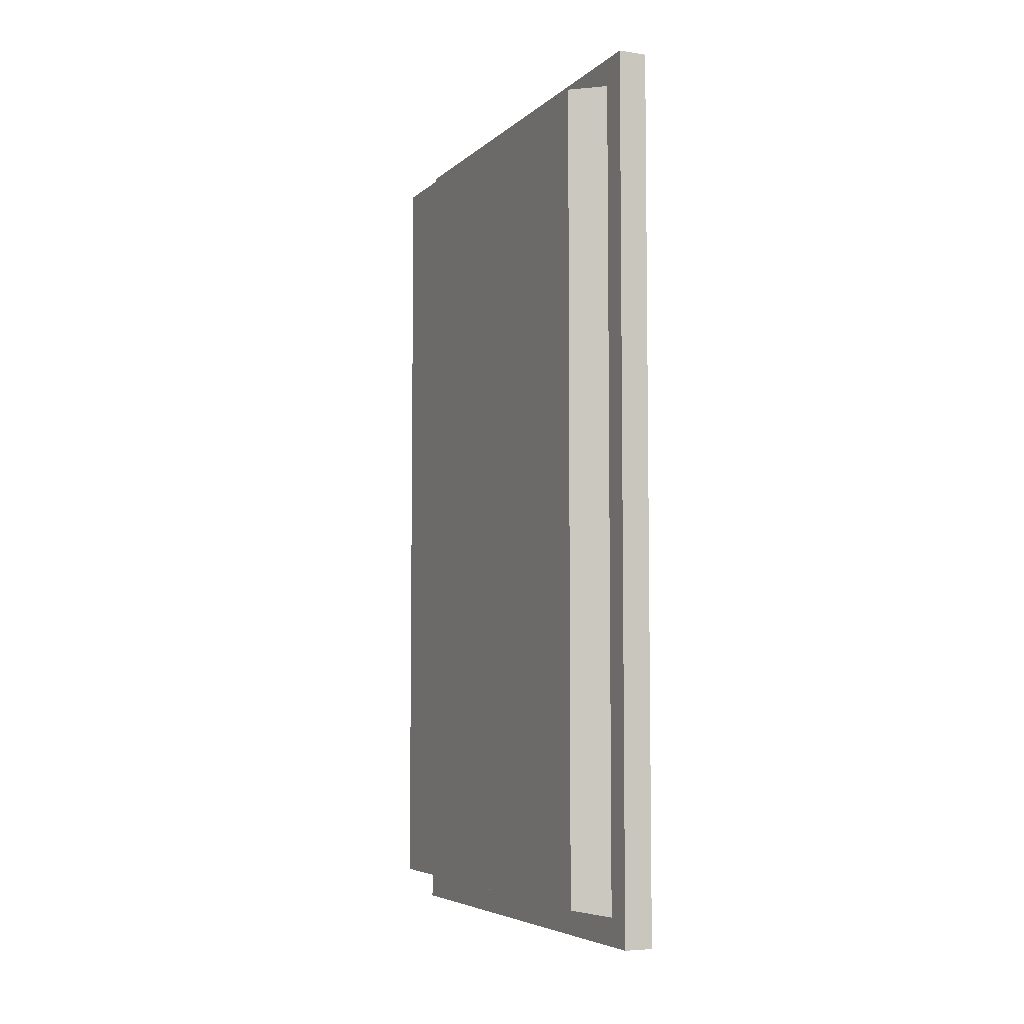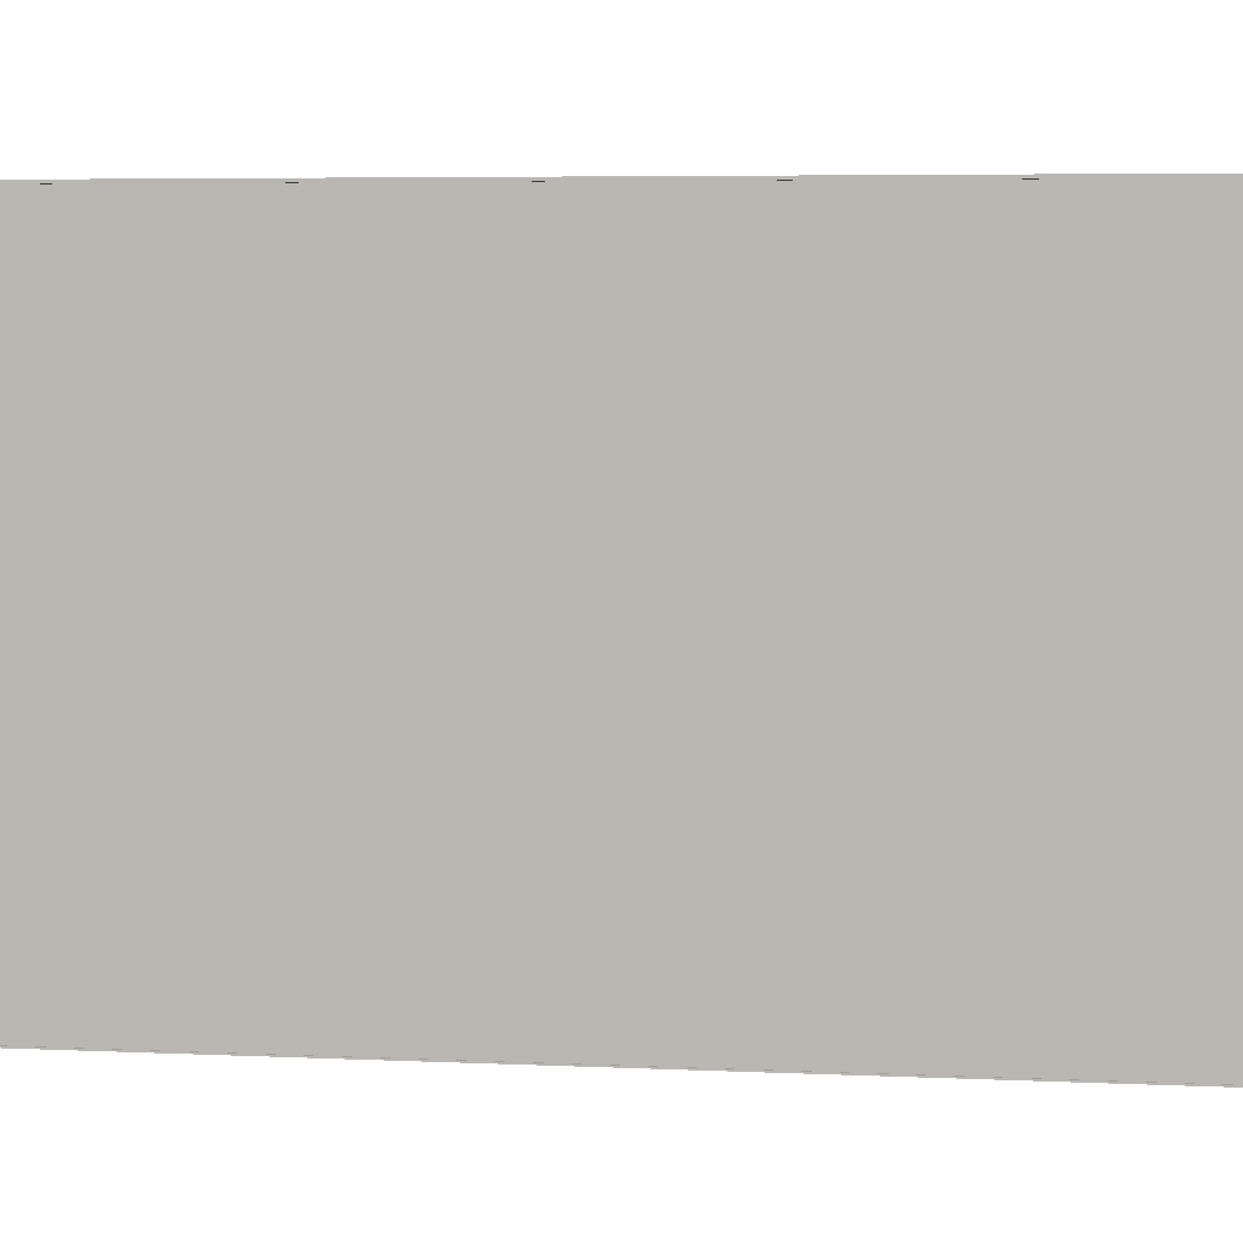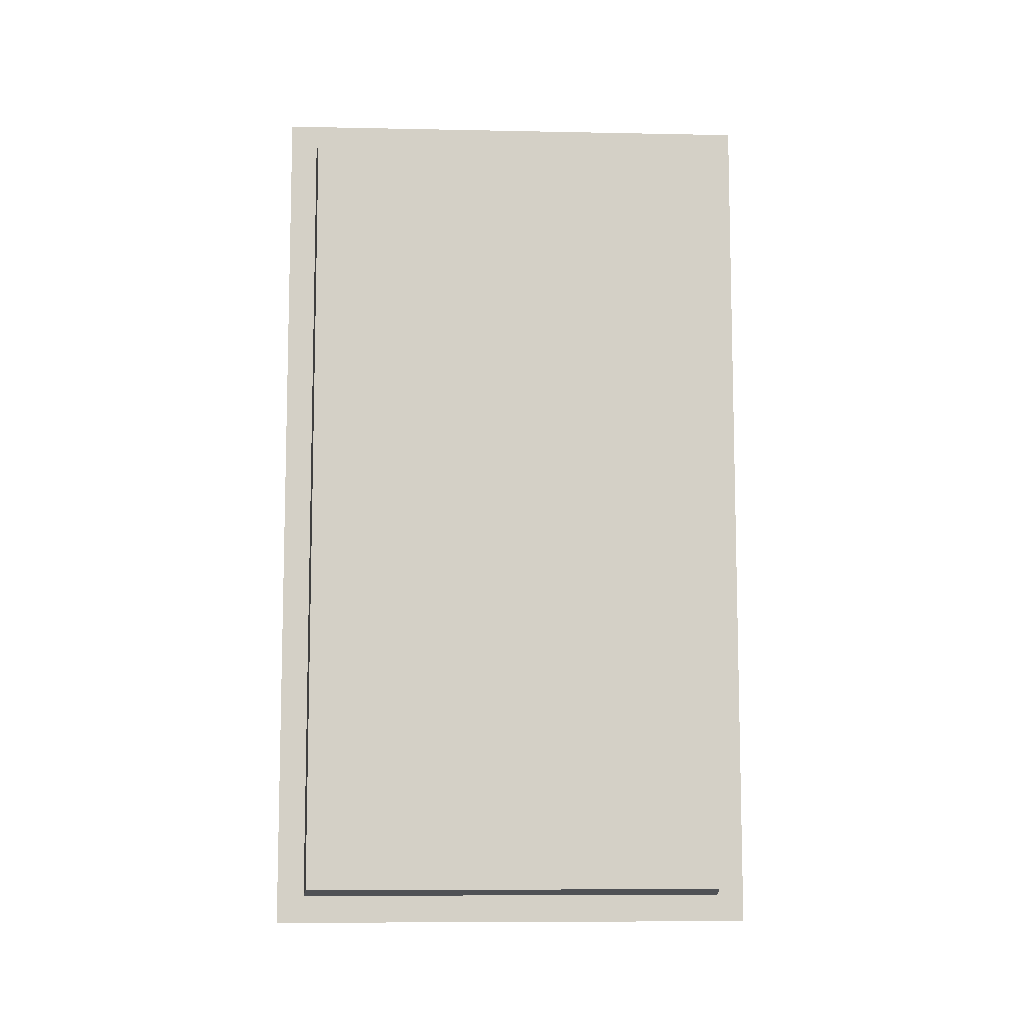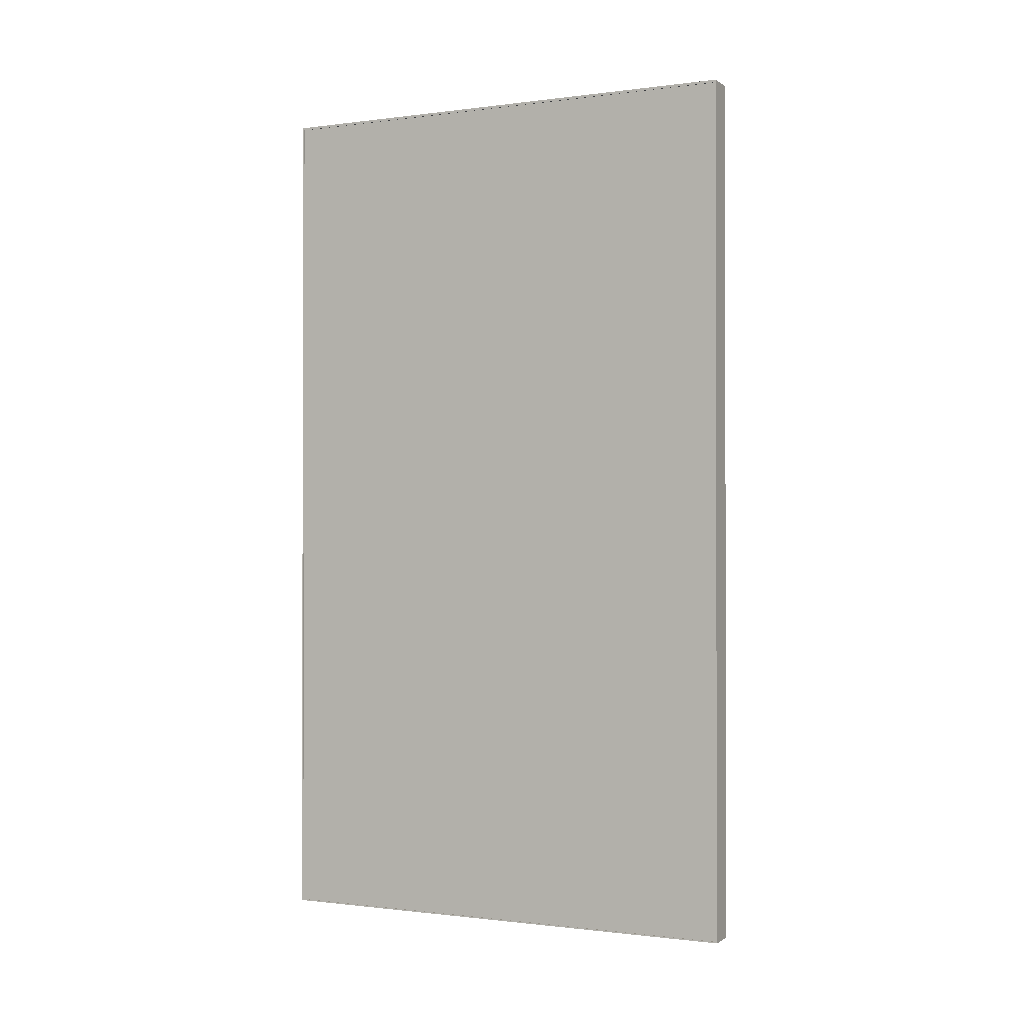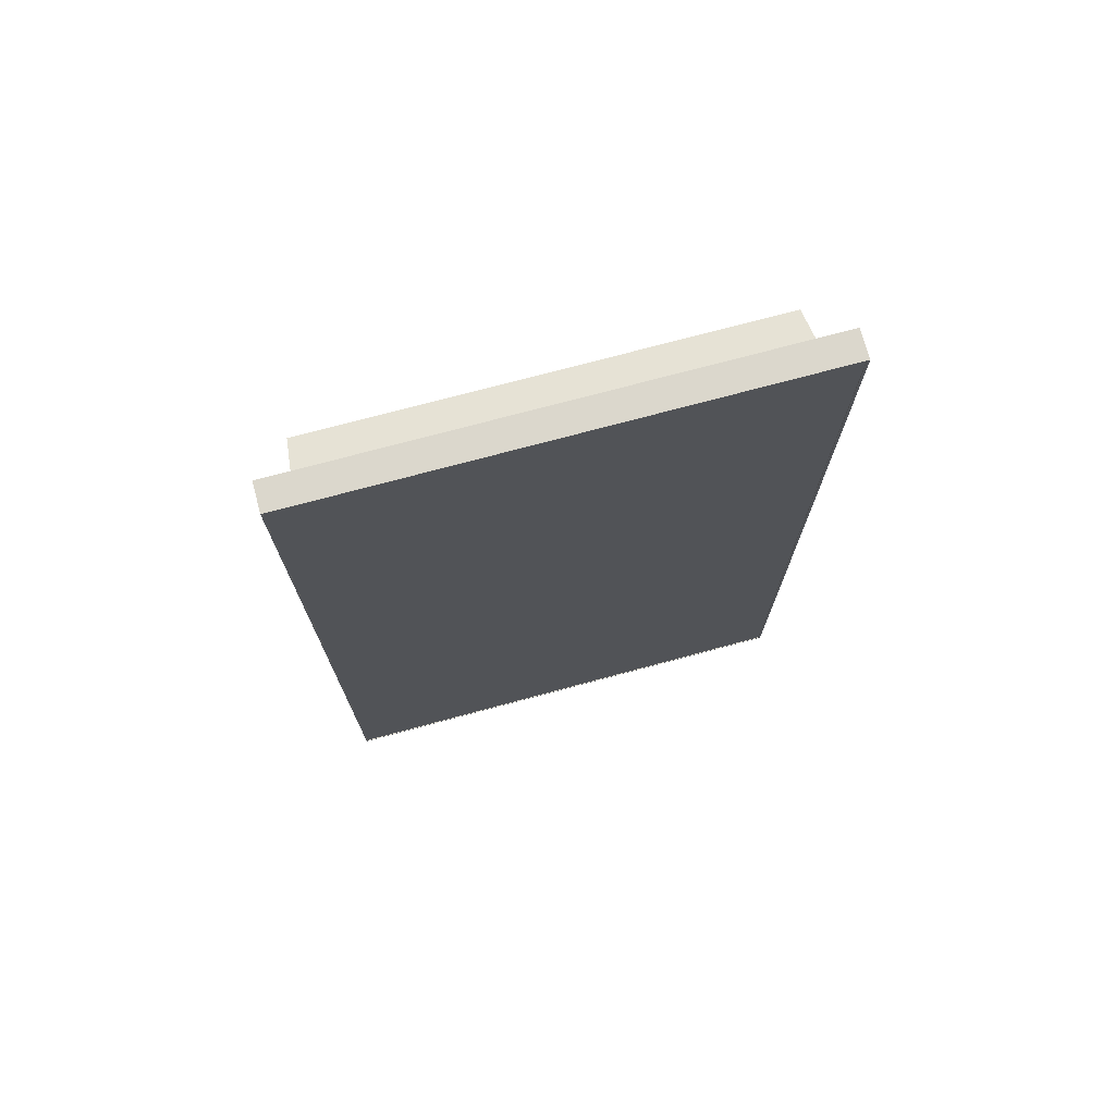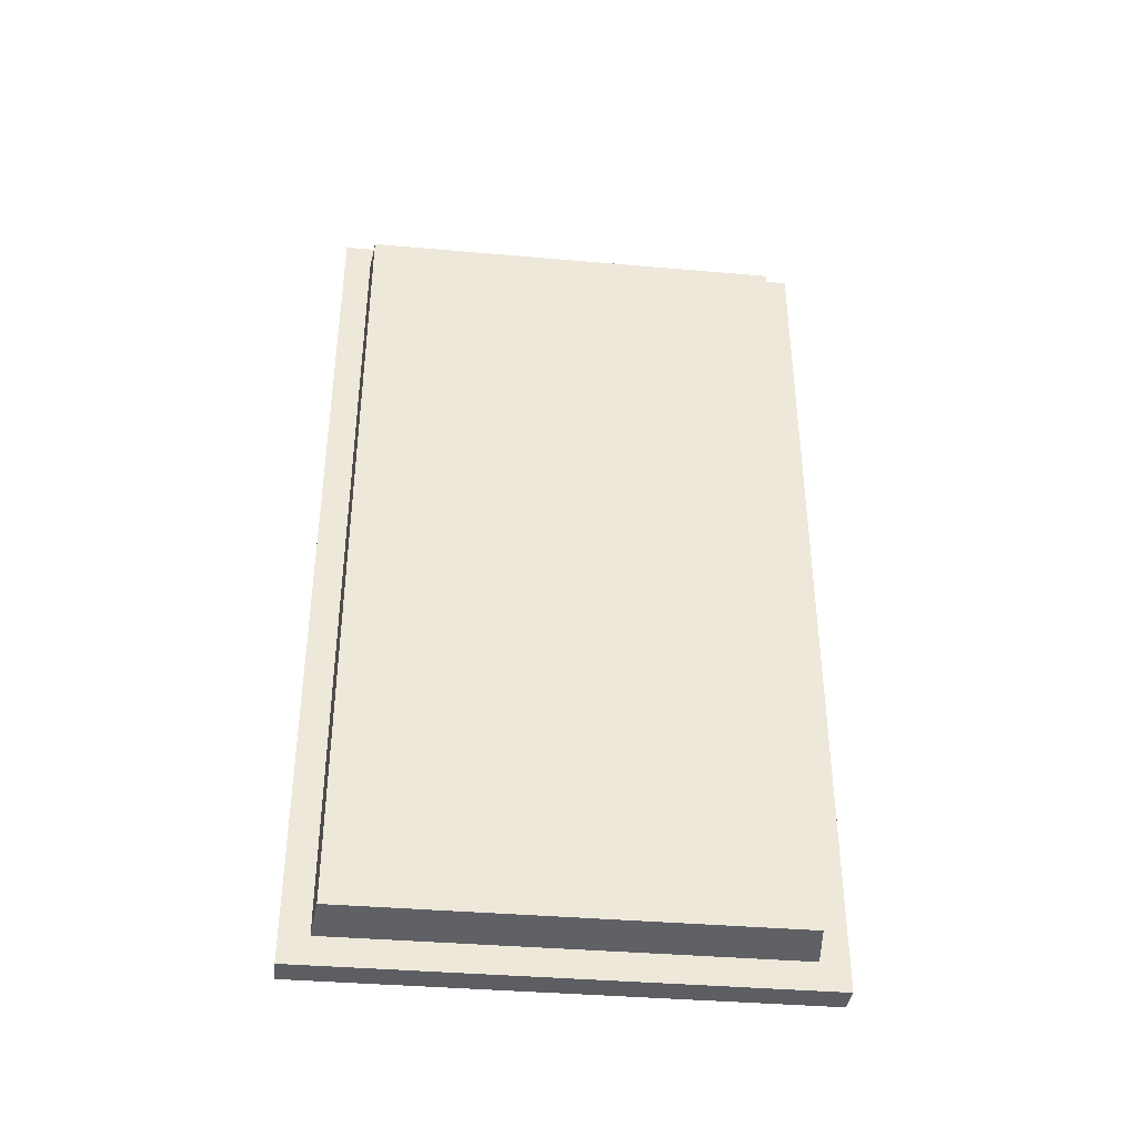
<metadata>
{"format":"obj","ext":"obj","renderer":"f3d","projection":"perspective","resolution":1024,"background":"white","views":[{"elev":-5.6,"azim":-24.1,"up":"+Z"},{"elev":5.3,"azim":98.2,"up":"+Y"},{"elev":-8.8,"azim":-93.1,"up":"+Z"},{"elev":-0.8,"azim":115.9,"up":"+Z"},{"elev":73.1,"azim":74.9,"up":"+Z"},{"elev":-38.2,"azim":-96.3,"up":"+Z"}]}
</metadata>
<code>
v 0.03397 0.2426 -0.433
v 0.03472 0.2427 0.4318
v 0.03397 0.2427 0.4318
v 0.03472 0.2427 -0.433
v 0.03399 -0.2439 0.4318
v 0.03397 0.2427 -0.4331
v 0.006411 0.2427 0.4318
v 0.03397 0.2427 0.4319
v 0.03397 -0.2439 -0.433
v 0.03473 -0.2439 0.4318
v 0.006409 -0.2439 0.4318
v 0.03396 -0.2439 0.4319
v 0.00649 0.2427 -0.4331
v 0.03472 -0.2439 -0.433
v 0.006411 -0.2439 -0.433
v 0.006486 -0.2439 -0.4331
v 0.03397 -0.2439 -0.4331
v 0.006407 0.2427 -0.433
v 0.006411 0.2452 0.4343
v 0.03472 0.2452 -0.4344
v 0.03472 0.2452 0.4344
v 0.006417 -0.2452 -0.4344
v 0.006412 -0.2423 -0.4344
v 0.006413 0.2452 -0.4344
v 0.00642 -0.2452 0.4344
v 0.03472 -0.2452 -0.4344
v 0.03472 -0.2452 0.4343
v 0.03466 0.2427 0.4319
v 0.03466 0.2427 -0.4331
v 0.006487 0.2427 0.4318
v 0.03465 0.2452 -0.4343
v 0.03465 -0.2439 0.4318
v 0.006488 -0.2439 0.4318
v 0.03465 -0.2439 -0.4331
v 0.03465 0.2452 0.4343
v 0.006487 0.2452 0.4343
v 0.03465 -0.2452 -0.4343
v 0.03465 -0.2451 0.4343
v 0.00648 -0.2452 -0.4343
v 0.006485 -0.2423 -0.4343
v 0.006484 0.2452 -0.4343
v 0.006478 -0.2452 0.4343
v -0.03472 -0.2135 0.3988
v 0.006441 -0.2178 -0.407
v 0.00644 -0.2178 0.407
v -0.03473 -0.2134 -0.3988
v 0.006439 0.2178 0.407
v -0.03473 0.2135 0.3988
v 0.00644 0.2178 -0.407
v -0.03472 0.2135 -0.3988
v 0.006458 -0.2178 0.4069
v 0.006456 -0.2177 -0.4069
v -0.03467 -0.2134 0.3988
v -0.03466 -0.2134 -0.3988
v 0.006458 0.2178 0.4069
v -0.03466 0.2134 0.3988
v 0.006458 0.2178 -0.4069
v -0.03466 0.2134 -0.3988
g mesh1-geometry-0
f 1 2 3
f 2 1 4
f 2 5 3
f 6 7 8
f 9 4 1
f 5 2 10
f 8 11 12
f 7 6 13
f 11 8 7
f 4 9 14
f 1 15 9
f 14 5 10
f 16 12 11
f 5 14 9
f 12 16 17
f 15 1 18
f 7 19 18
f 15 7 18
f 11 19 7
f 7 15 11
f 20 19 21
f 15 22 11
f 23 15 18
f 24 18 19
f 11 25 19
f 22 20 26
f 19 20 24
f 25 21 19
f 21 25 27
f 22 15 23
f 25 11 22
f 23 18 24
f 27 22 26
f 20 22 23
f 20 23 24
f 22 27 25
g mesh1-geometry-1
f 8 28 6
f 29 6 28
f 8 12 28
f 3 1 12
f 3 30 1
f 6 29 17
f 28 31 29
f 32 28 12
f 5 33 3
f 9 12 1
f 18 1 30
f 30 3 33
f 34 17 29
f 17 16 6
f 29 31 34
f 31 28 35
f 28 32 35
f 32 12 34
f 33 5 15
f 17 34 12
f 9 15 5
f 13 6 16
f 13 36 30
f 13 30 16
f 30 36 33
f 33 16 30
f 31 37 34
f 35 36 31
f 35 32 38
f 34 38 32
f 33 39 16
f 13 16 40
f 36 13 41
f 36 42 33
f 38 34 37
f 37 31 39
f 41 31 36
f 36 35 42
f 38 42 35
f 40 16 39
f 39 33 42
f 41 13 40
f 37 39 38
f 40 39 31
f 41 40 31
f 42 38 39
g mesh1-geometry-2
f 5 1 3
f 1 5 9
g mesh1-geometry-3
f 4 20 2
f 14 20 4
f 21 2 20
f 21 10 2
f 14 26 20
f 27 10 21
f 10 27 14
f 26 14 27
g mesh2-geometry-0
f 43 44 45
f 44 43 46
f 47 43 45
f 48 46 43
f 46 49 44
f 43 47 48
f 46 48 50
f 49 46 50
f 49 48 47
f 48 49 50
g mesh2-geometry-1
f 51 52 53
f 54 53 52
f 51 53 55
f 53 54 56
f 52 57 54
f 56 55 53
f 58 56 54
f 58 54 57
f 55 56 57
f 58 57 56

</code>
